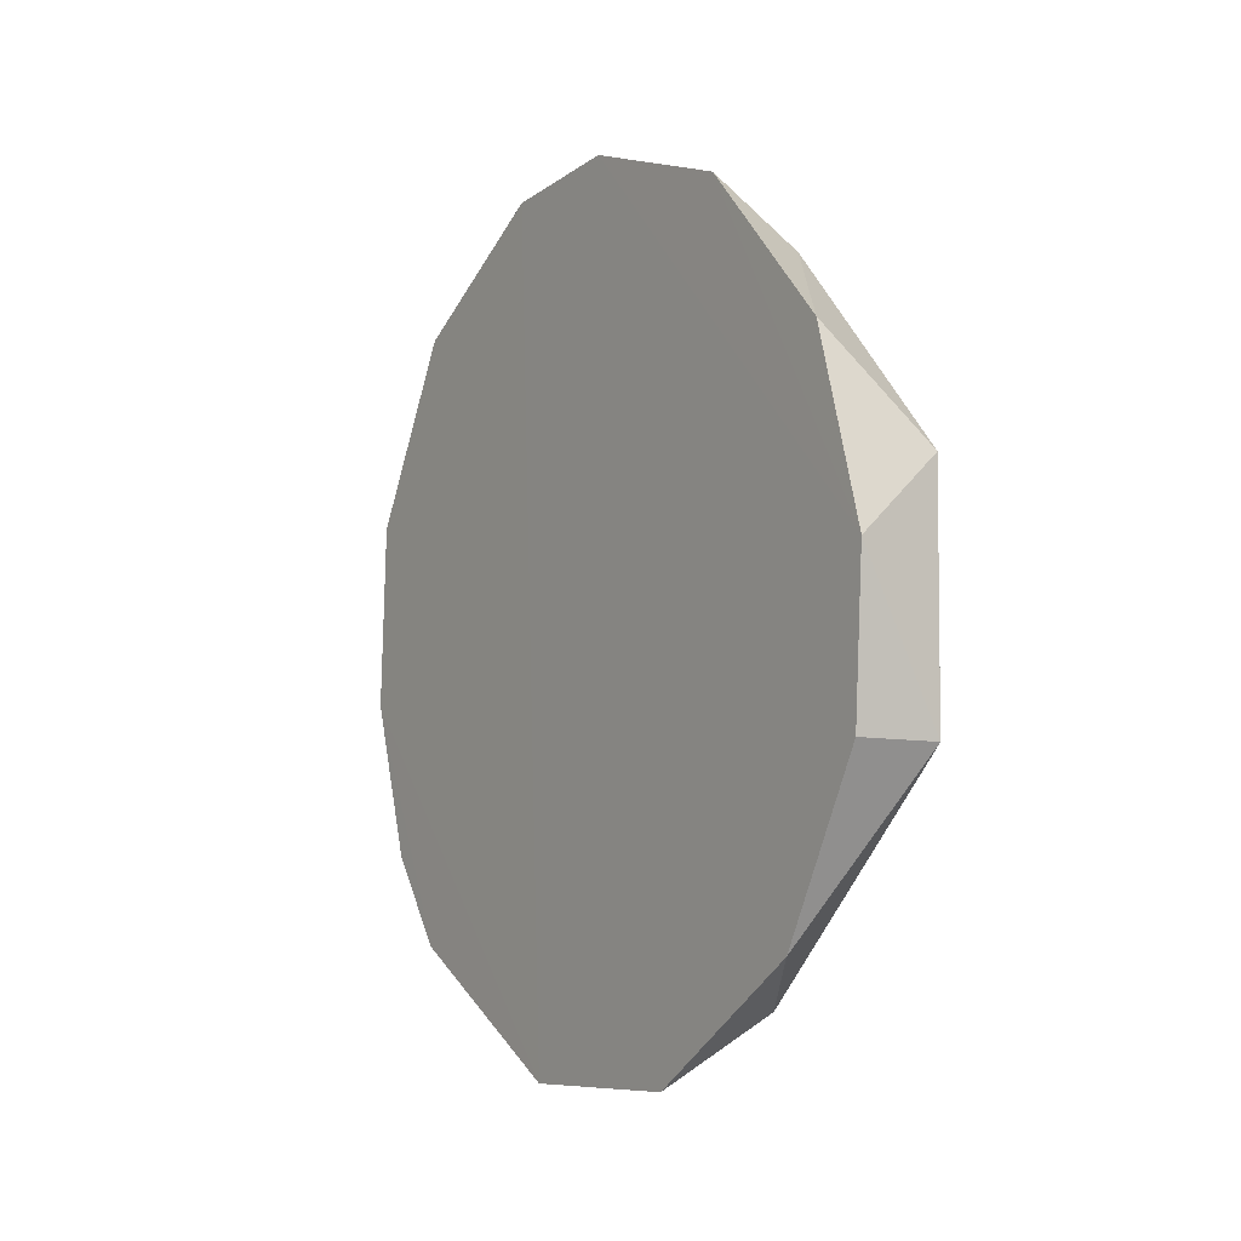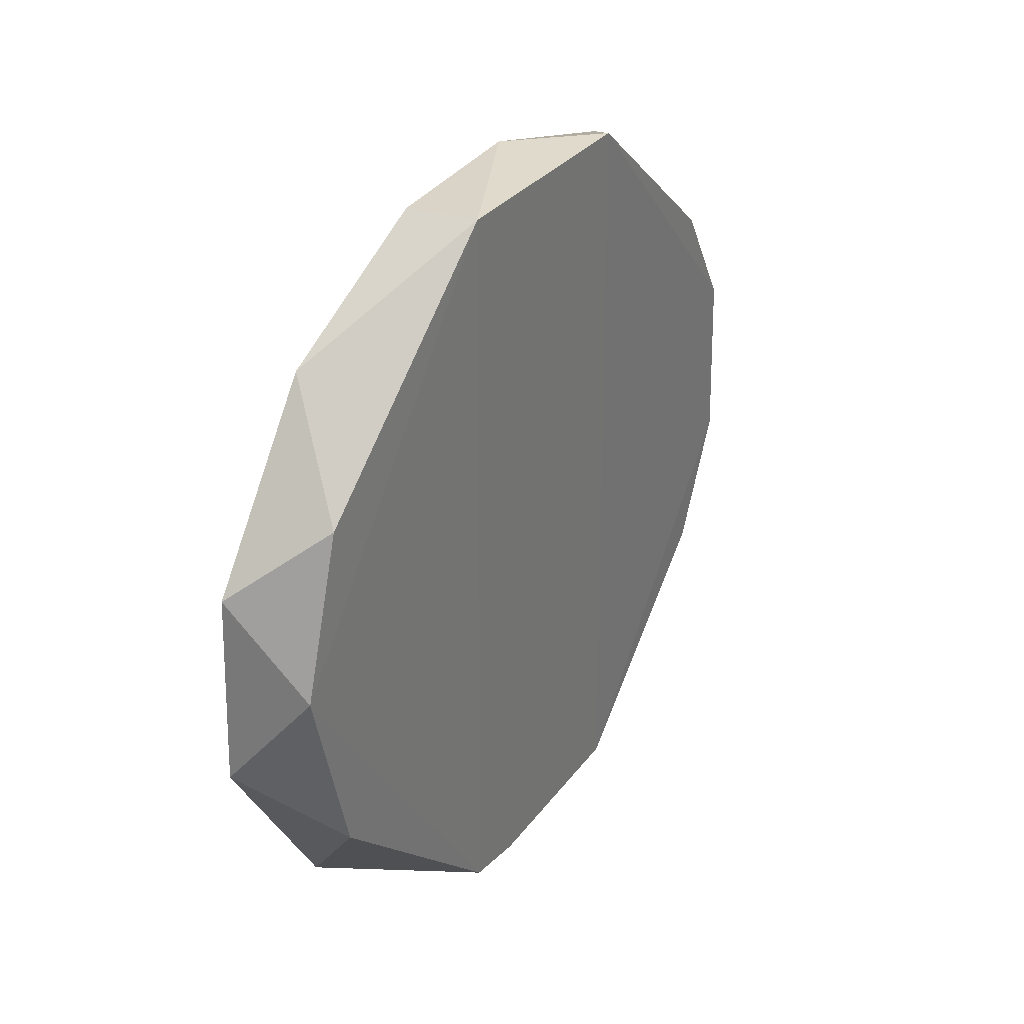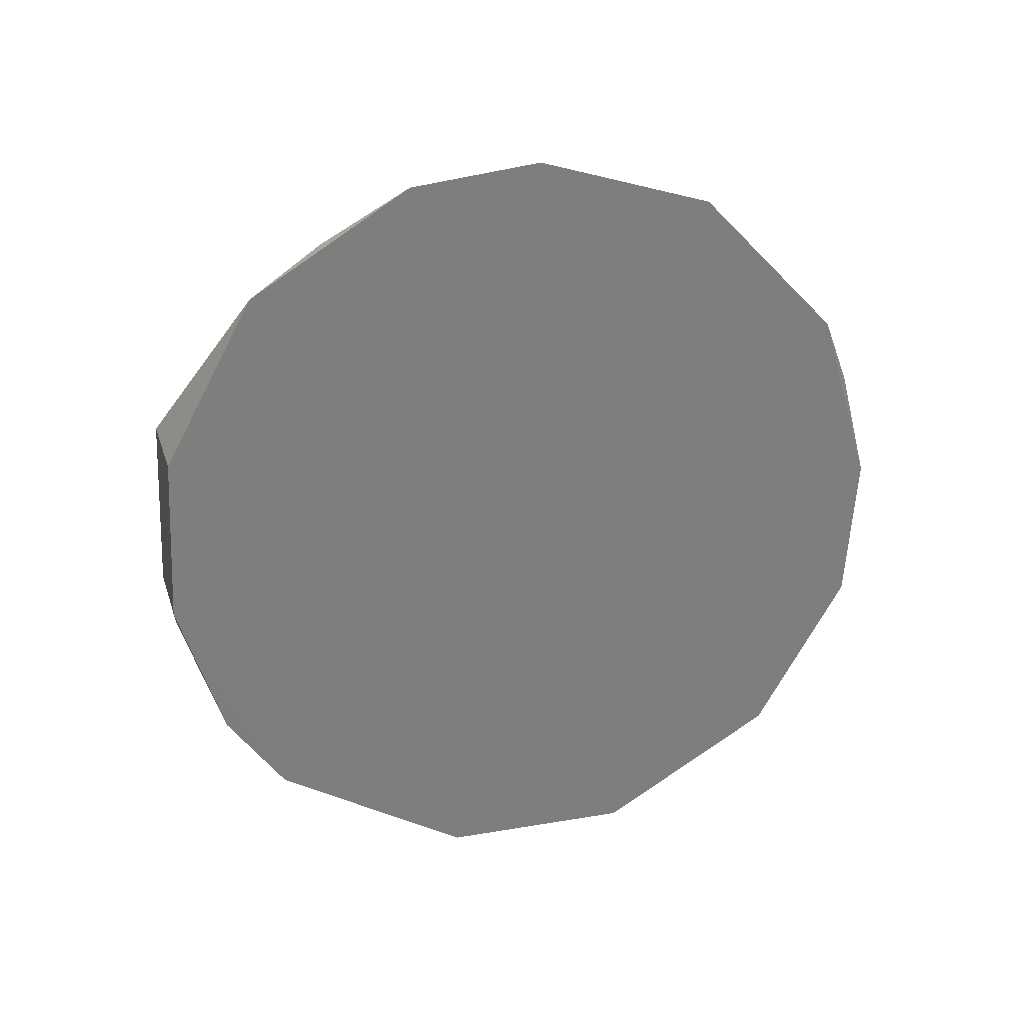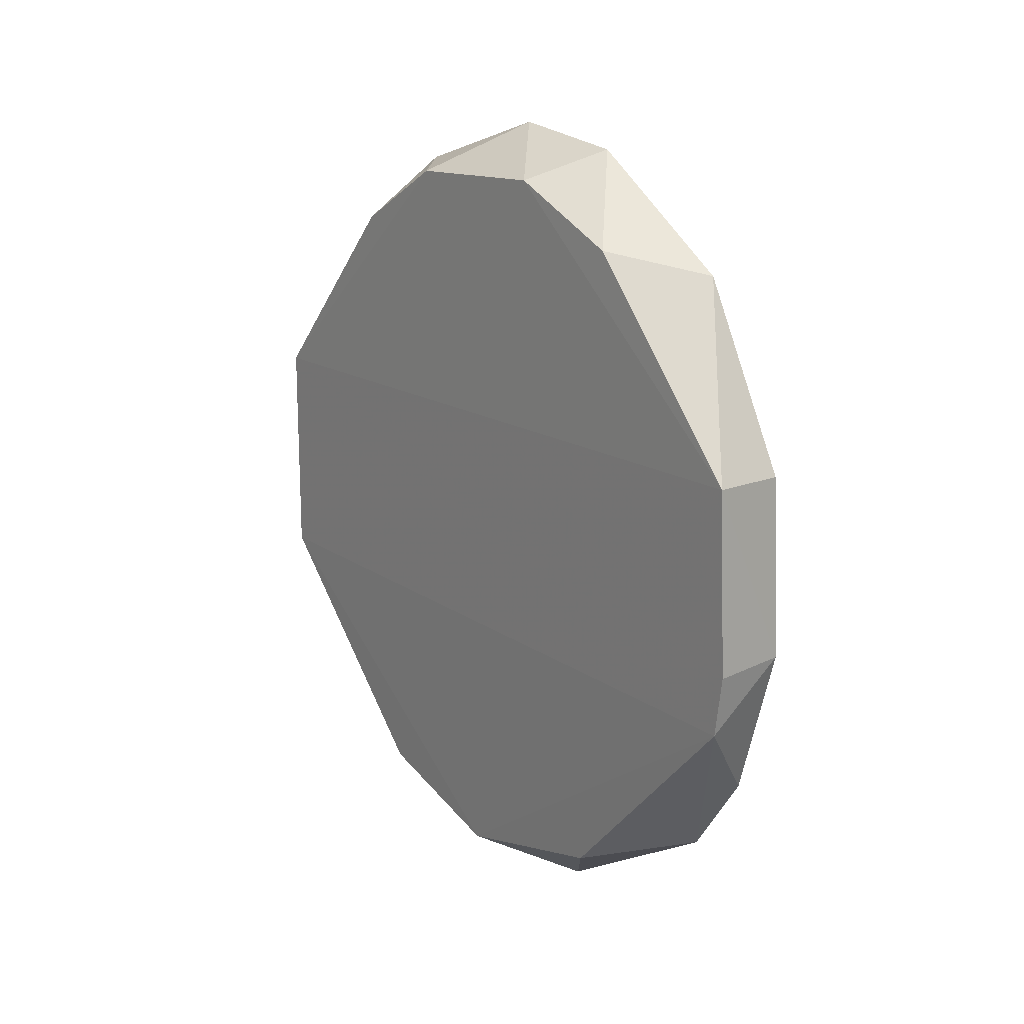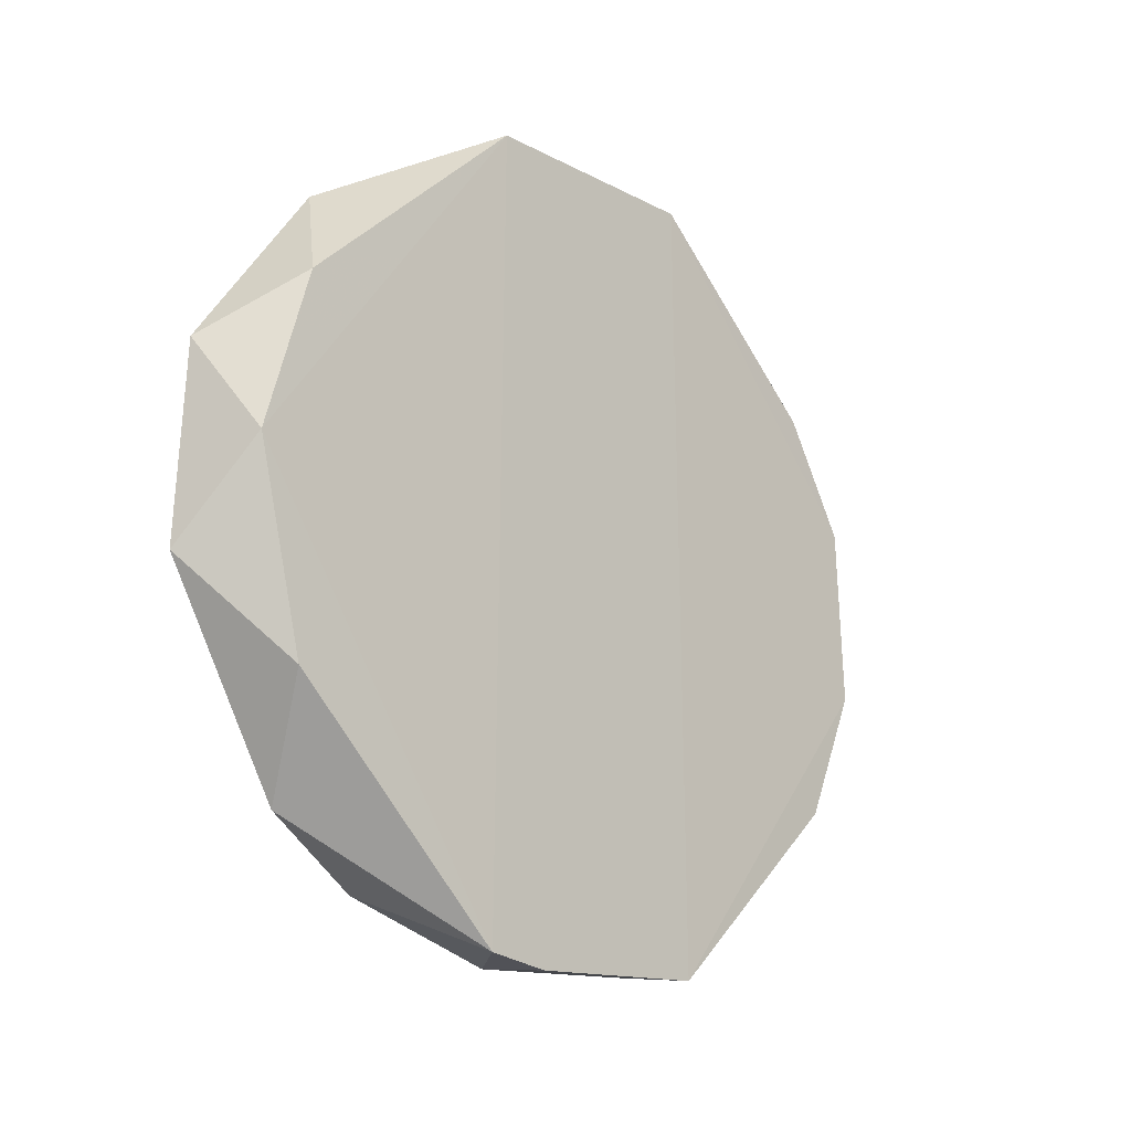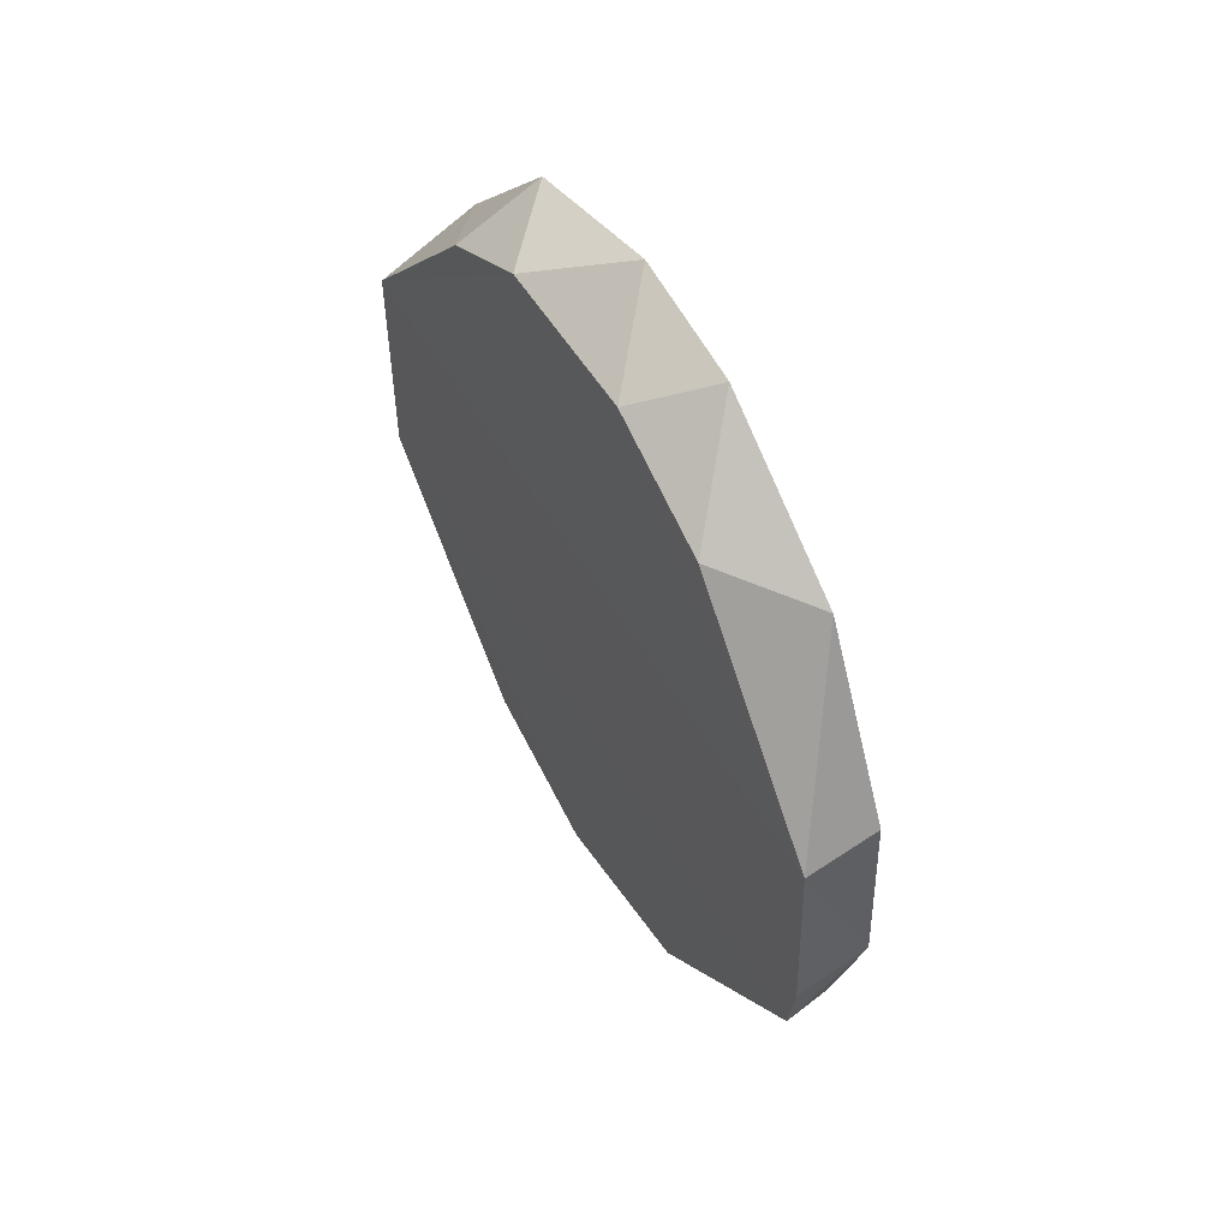
<metadata>
{"format":"obj","ext":"obj","renderer":"f3d","projection":"perspective","resolution":1024,"background":"white","views":[{"elev":-4.6,"azim":145.4,"up":"+Z"},{"elev":32.8,"azim":-147.7,"up":"+Y"},{"elev":31.0,"azim":79.8,"up":"+Z"},{"elev":16.9,"azim":-37.1,"up":"+Z"},{"elev":-17.6,"azim":-135.9,"up":"+Y"},{"elev":53.7,"azim":-29.4,"up":"+Z"}]}
</metadata>
<code>
v 0.7822 -0.1881 -0.4667
v 0.7822 -0.1646 -0.4819
v 0.7822 -0.1809 -0.5297
v 0.7822 -0.1678 -0.5205
v 0.7766 -0.2026 -0.5246
v 0.7766 -0.2044 -0.4744
v 0.7766 -0.1763 -0.5246
v 0.7766 -0.1733 -0.4756
v 0.7766 -0.1882 -0.5282
v 0.7766 -0.1948 -0.4702
v 0.7766 -0.1817 -0.4708
v 0.7822 -0.198 -0.468
v 0.7822 -0.1612 -0.5074
v 0.7822 -0.175 -0.4708
v 0.7822 -0.2149 -0.5152
v 0.7822 -0.2103 -0.5218
v 0.7822 -0.2103 -0.476
v 0.7822 -0.2176 -0.4897
v 0.7822 -0.1953 -0.5305
v 0.7822 -0.2183 -0.5035
v 0.7822 -0.1606 -0.4956
v 0.7763 -0.1605 -0.5076
v 0.7763 -0.1605 -0.4902
v 0.7763 -0.2183 -0.4895
v 0.7763 -0.2183 -0.5083
v 0.7763 -0.219 -0.5036
f 14 2 8
f 25 26 23
f 23 26 24
f 10 23 24
f 25 23 22
f 23 21 22
f 4 7 22
f 23 10 11
f 18 12 17
f 24 18 17
f 7 4 3
f 19 5 9
f 5 25 9
f 25 22 9
f 22 7 9
f 3 19 9
f 7 3 9
f 12 10 6
f 10 24 6
f 17 12 6
f 24 17 6
f 21 23 2
f 14 21 2
f 15 25 16
f 5 19 16
f 25 5 16
f 10 12 1
f 21 14 1
f 11 10 1
f 14 11 1
f 12 19 13
f 22 21 13
f 4 22 13
f 19 3 13
f 3 4 13
f 1 12 13
f 21 1 13
f 26 25 20
f 19 12 20
f 12 18 20
f 24 26 20
f 18 24 20
f 25 15 20
f 15 16 20
f 16 19 20
f 23 11 8
f 11 14 8
f 2 23 8

</code>
